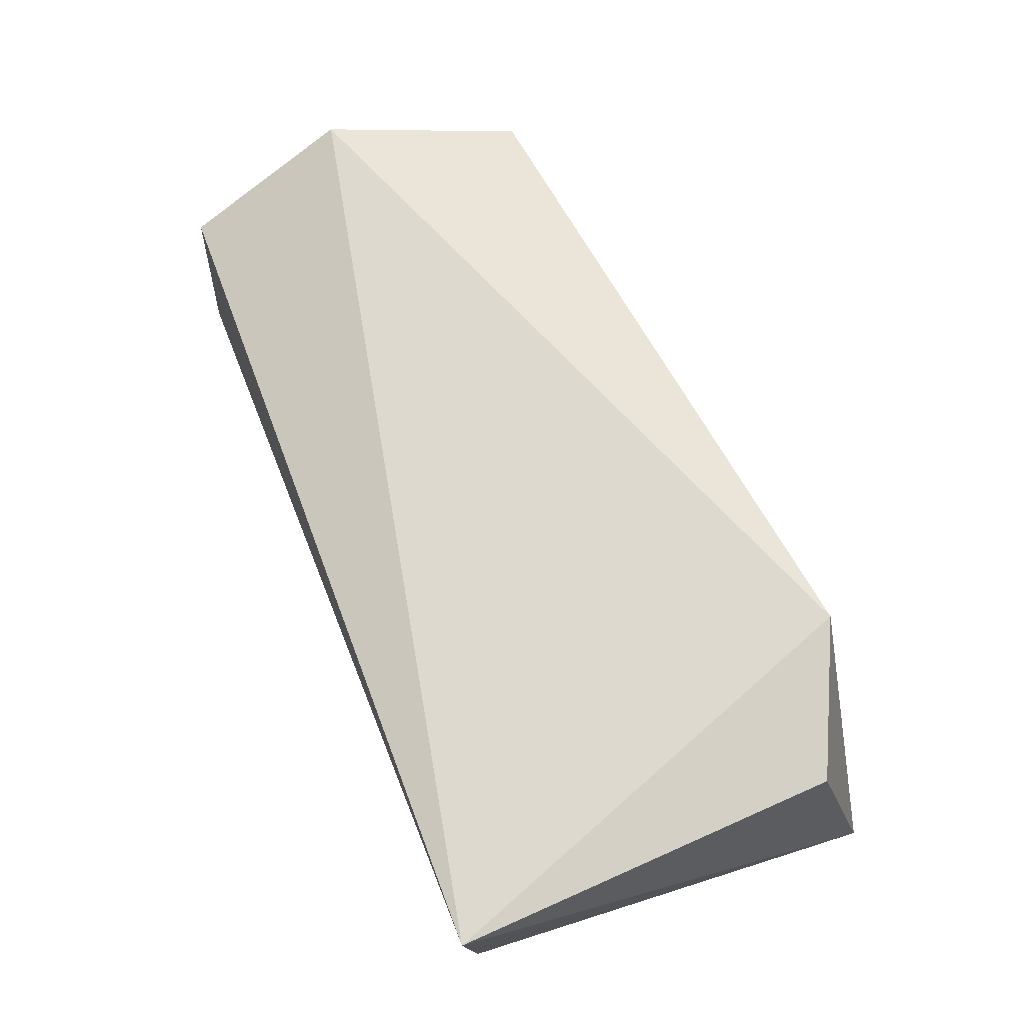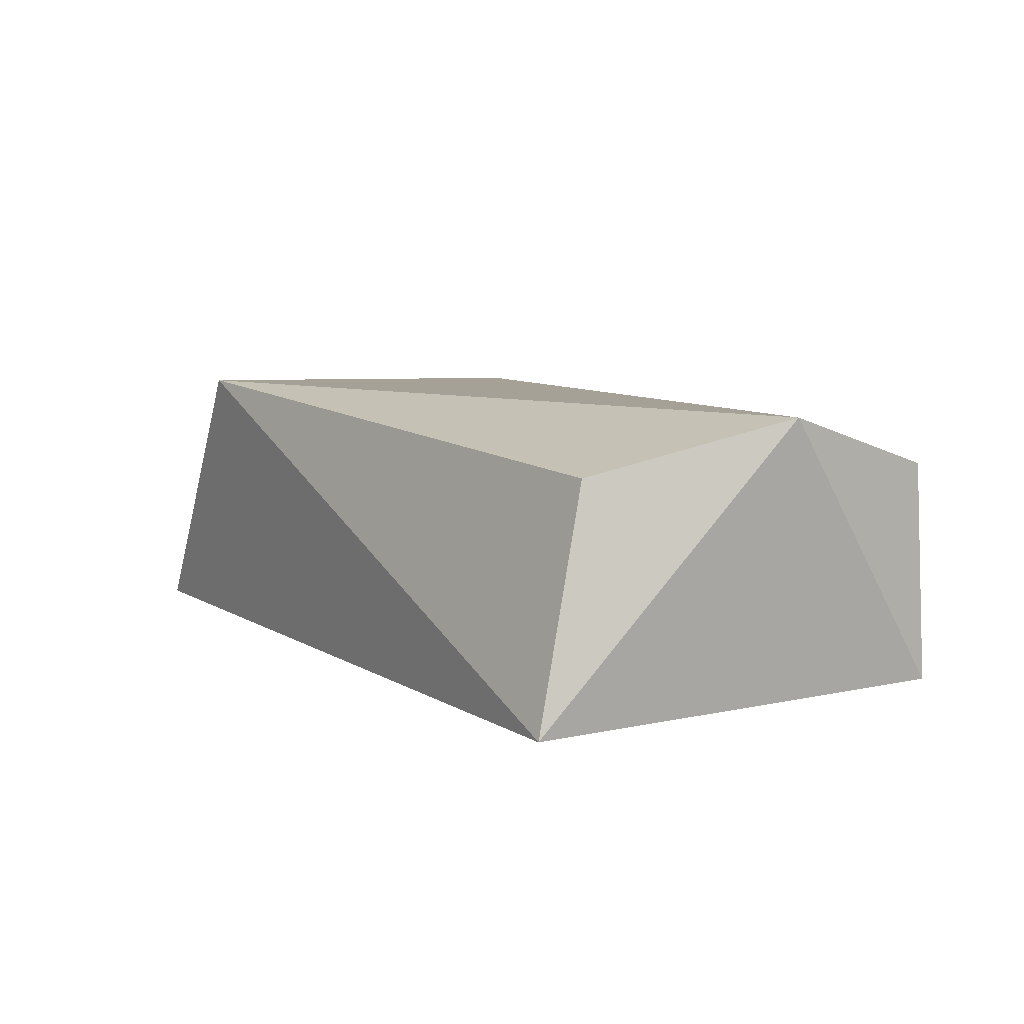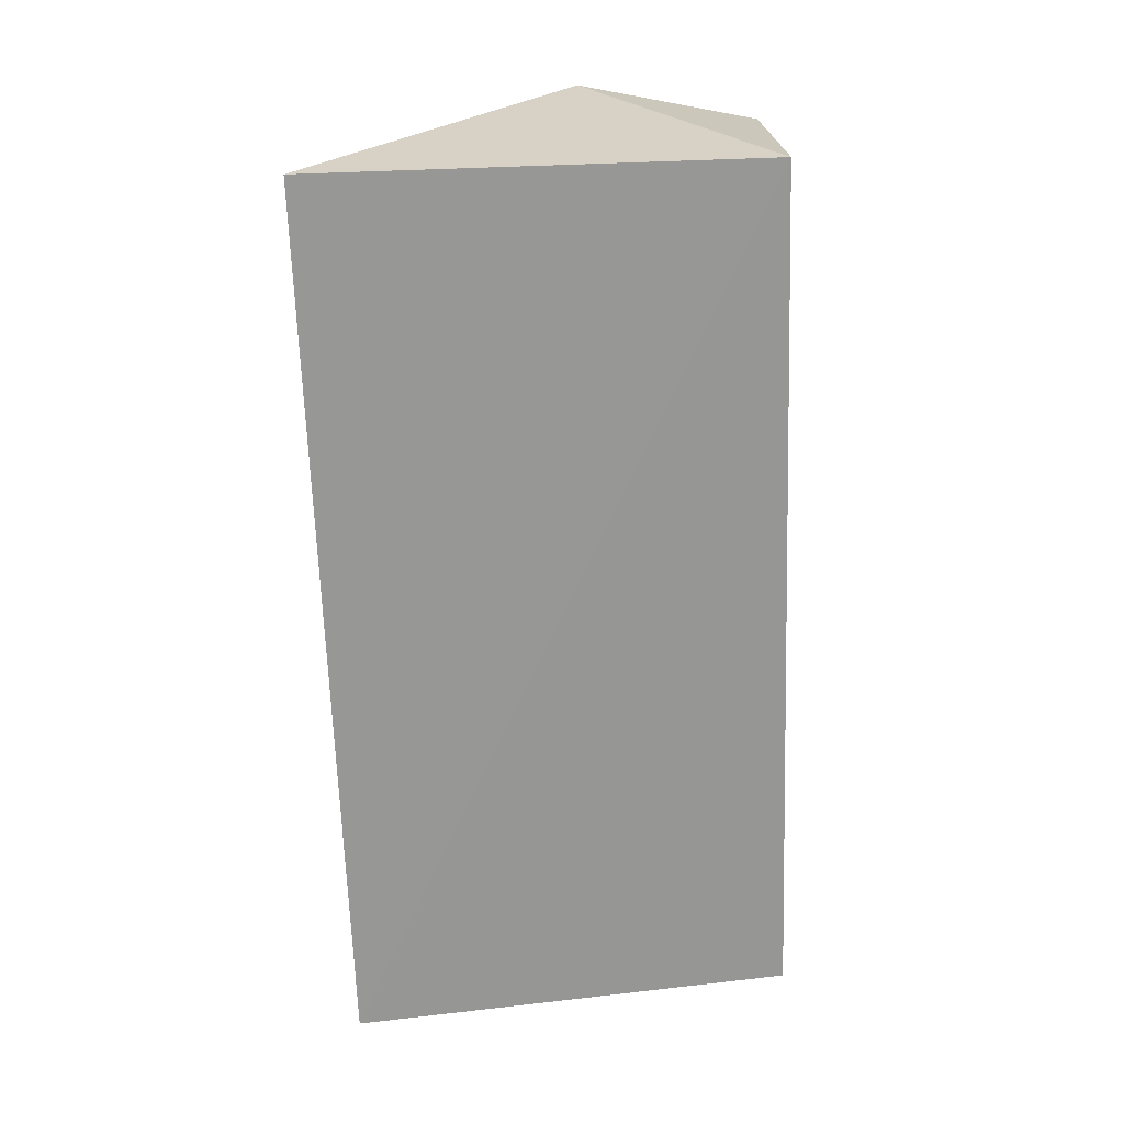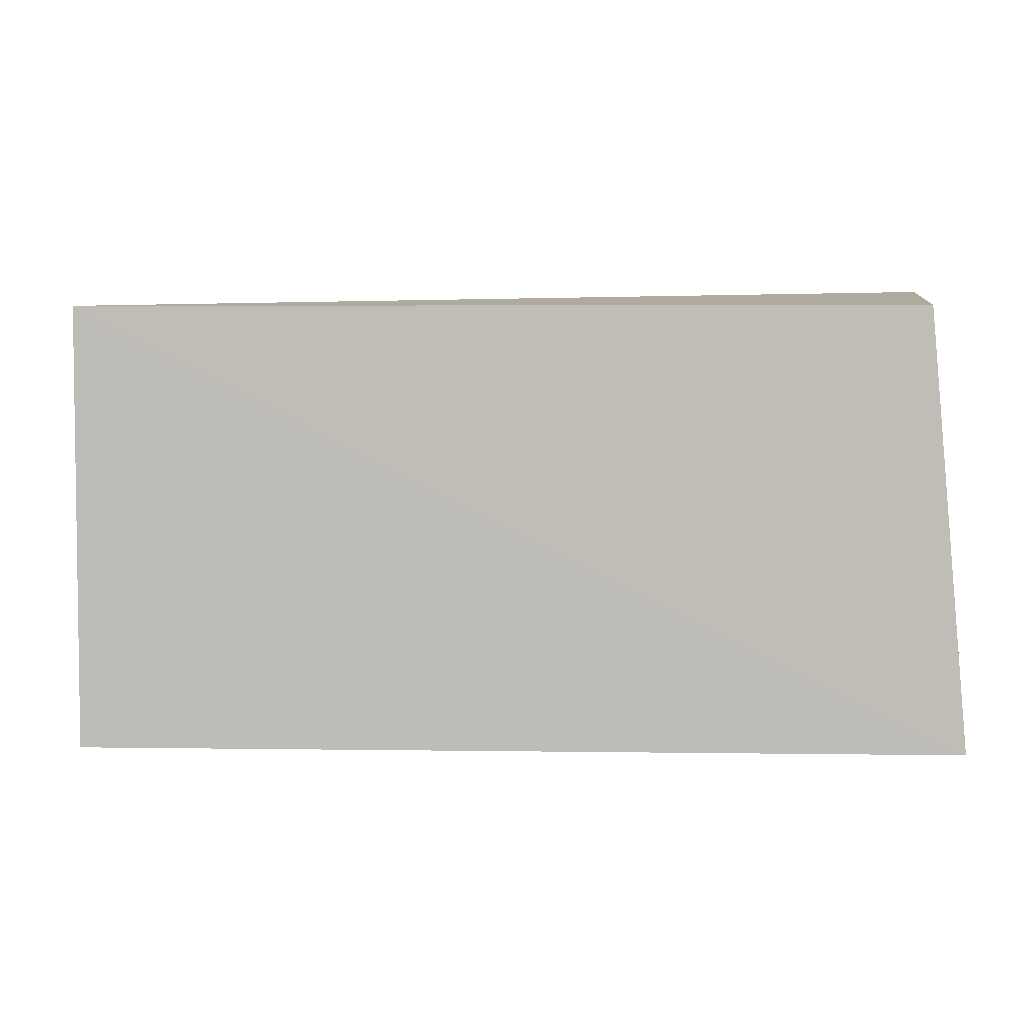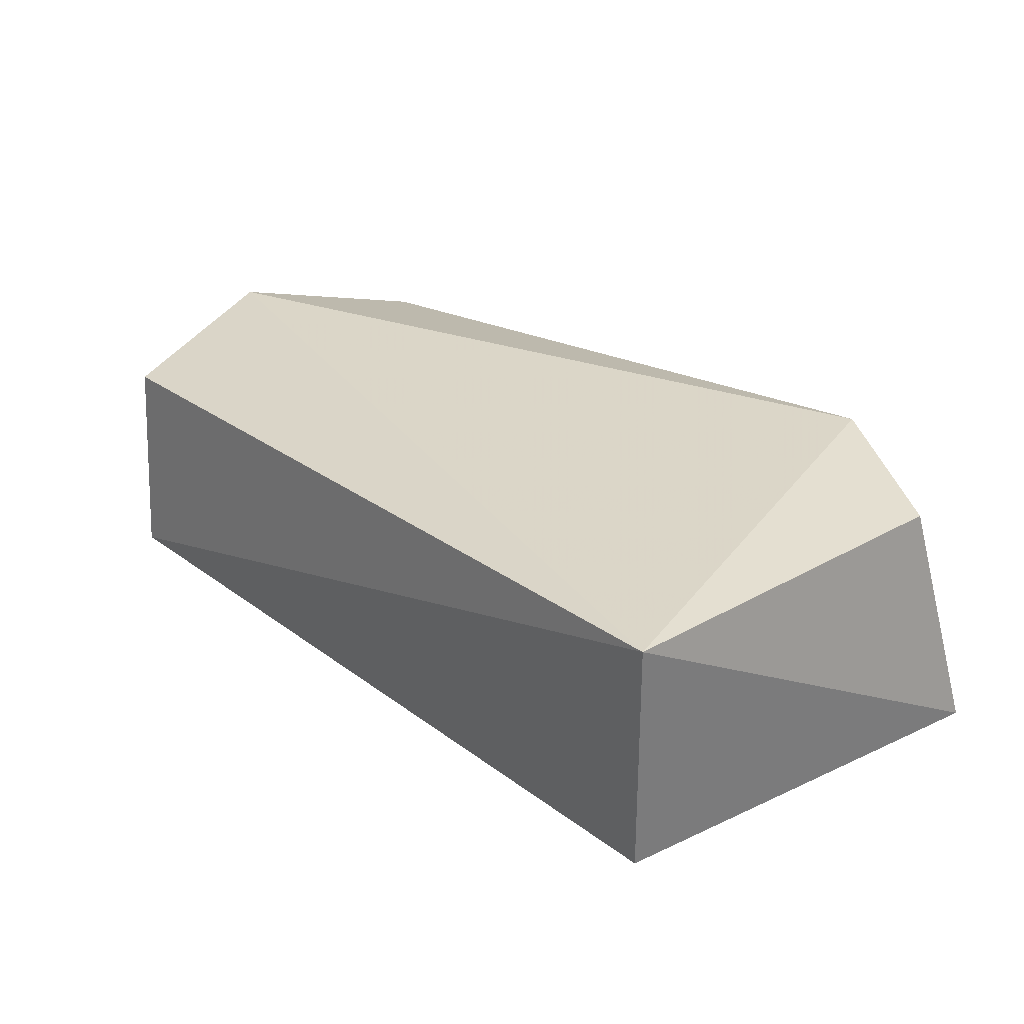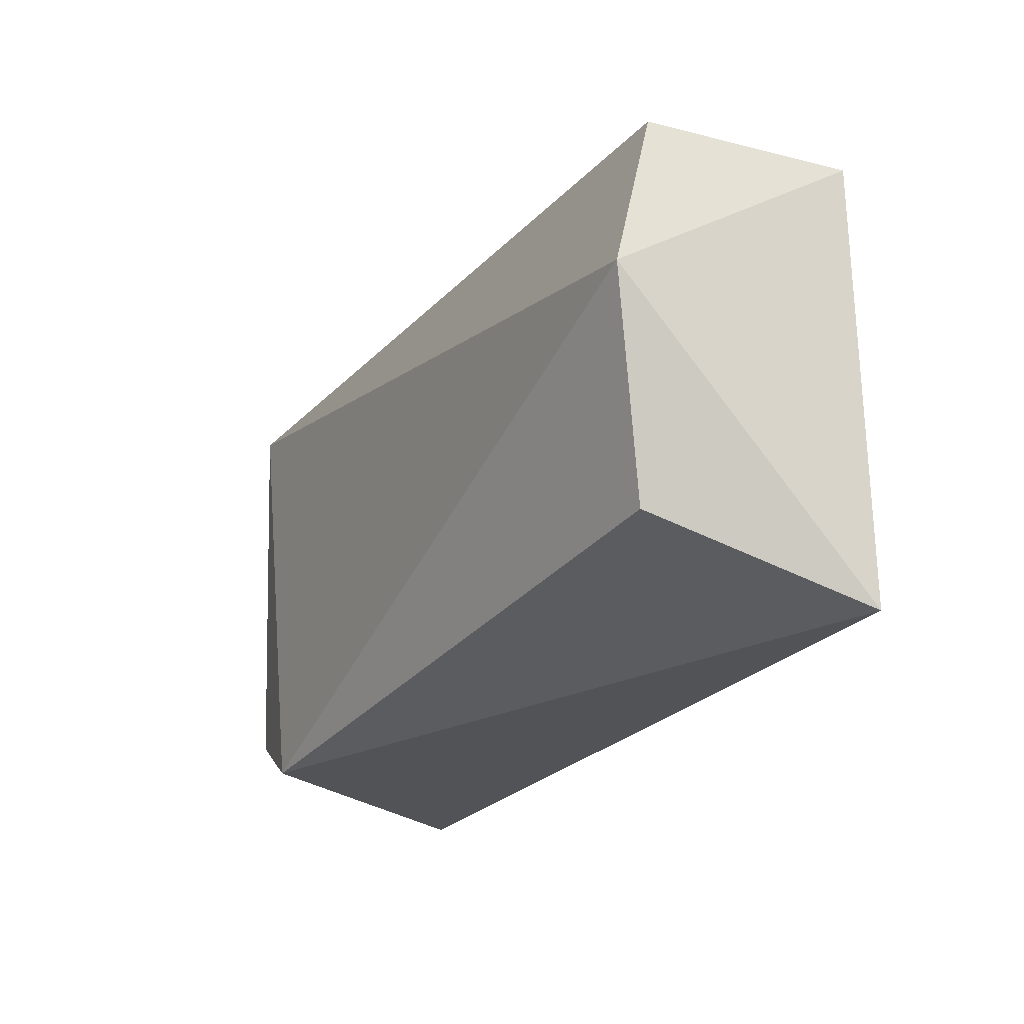
<metadata>
{"format":"obj","ext":"obj","renderer":"f3d","projection":"perspective","resolution":1024,"background":"white","views":[{"elev":69.2,"azim":-112.7,"up":"+Z"},{"elev":7.9,"azim":59.2,"up":"+Z"},{"elev":-67.6,"azim":91.9,"up":"+Z"},{"elev":5.0,"azim":-176.7,"up":"+Y"},{"elev":27.8,"azim":-131.4,"up":"+Z"},{"elev":-23.3,"azim":62.4,"up":"+Y"}]}
</metadata>
<code>
v 0.2653 -0.2107 0.004401
v 0.2836 -0.01978 0.2036
v -0.3691 0.1295 0.1886
v -0.3844 -0.2078 8.717e-05
v 0.2652 0.1156 0.006812
v -0.2542 -0.2137 0.2044
v 0.2619 0.108 0.1639
v -0.3561 0.1156 0.006812
v 0.245 -0.1658 0.1679
v -0.3616 -0.1624 0.1802
f 5 1 4
f 5 2 1
f 6 4 1
f 6 2 3
f 7 5 3
f 7 3 2
f 7 2 5
f 8 5 4
f 8 4 3
f 8 3 5
f 9 6 1
f 9 1 2
f 9 2 6
f 10 6 3
f 10 3 4
f 10 4 6

</code>
